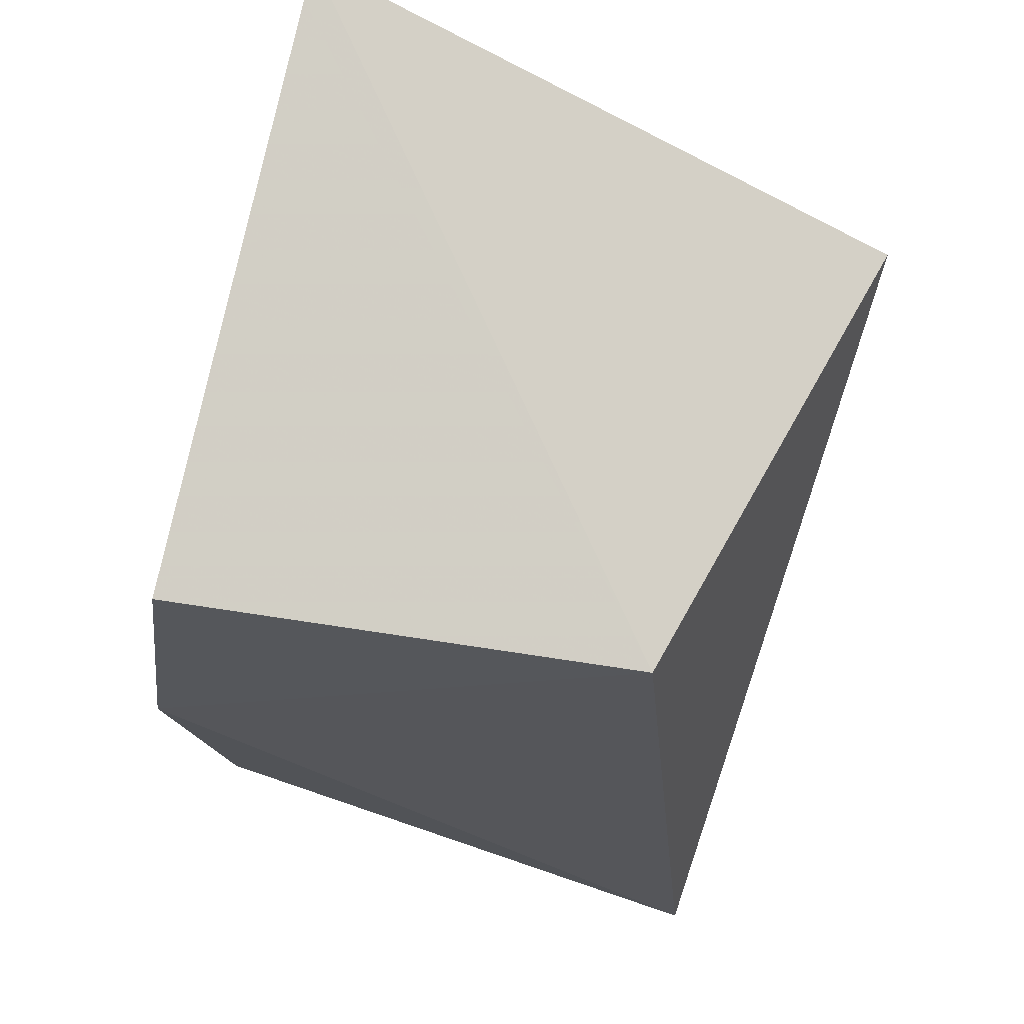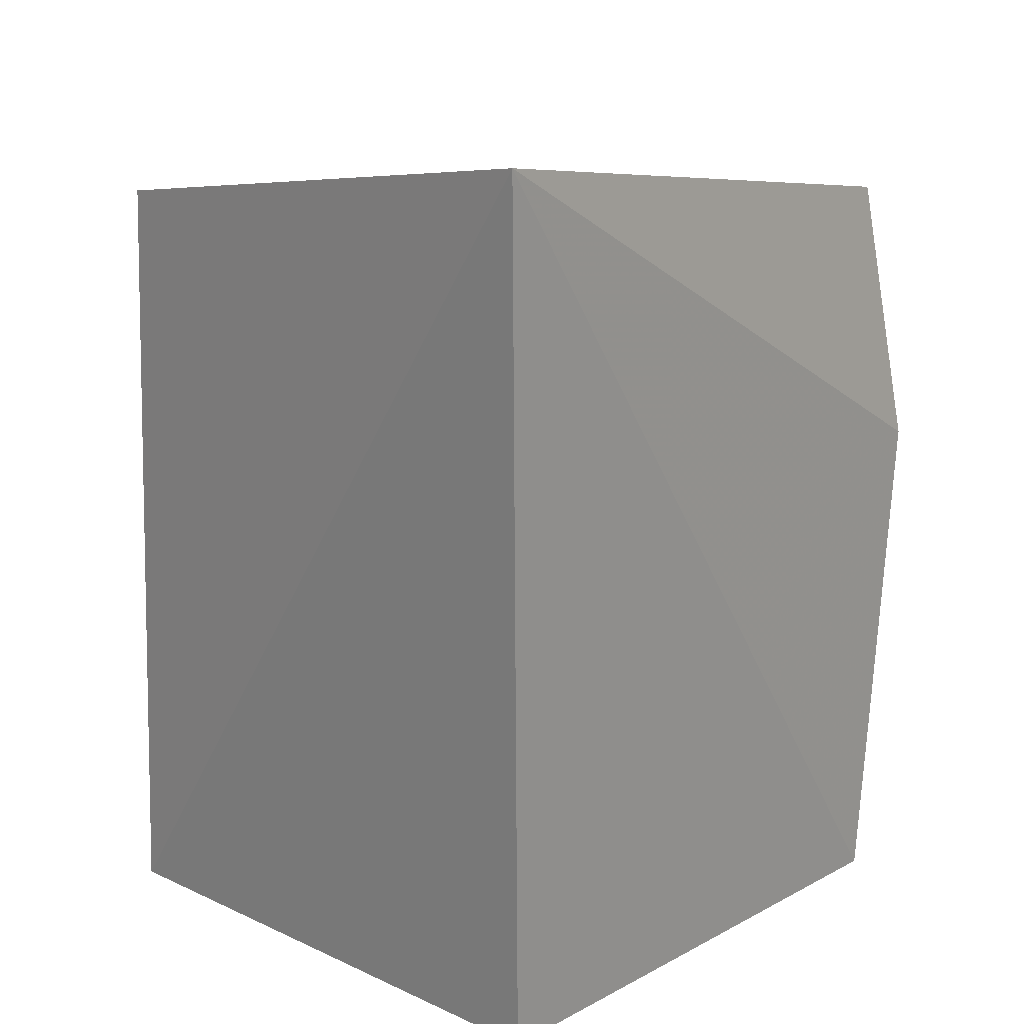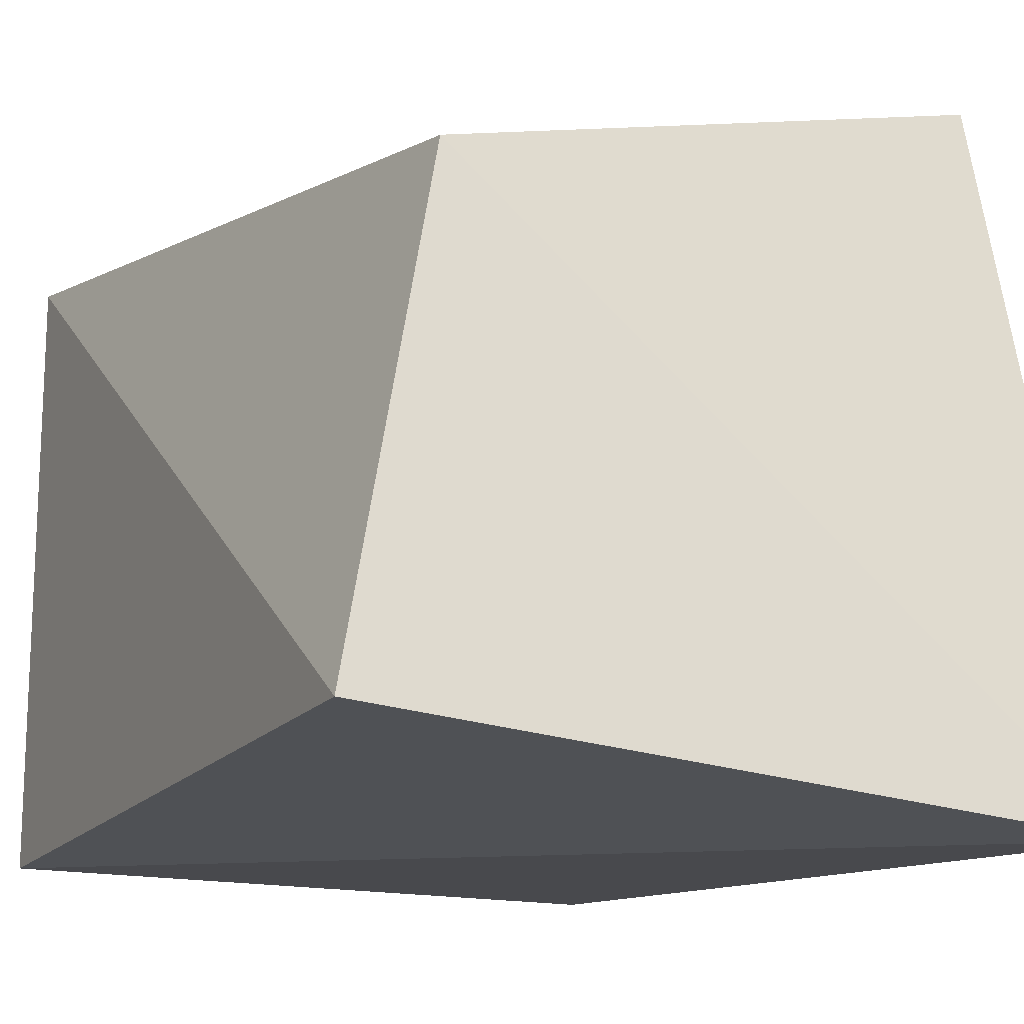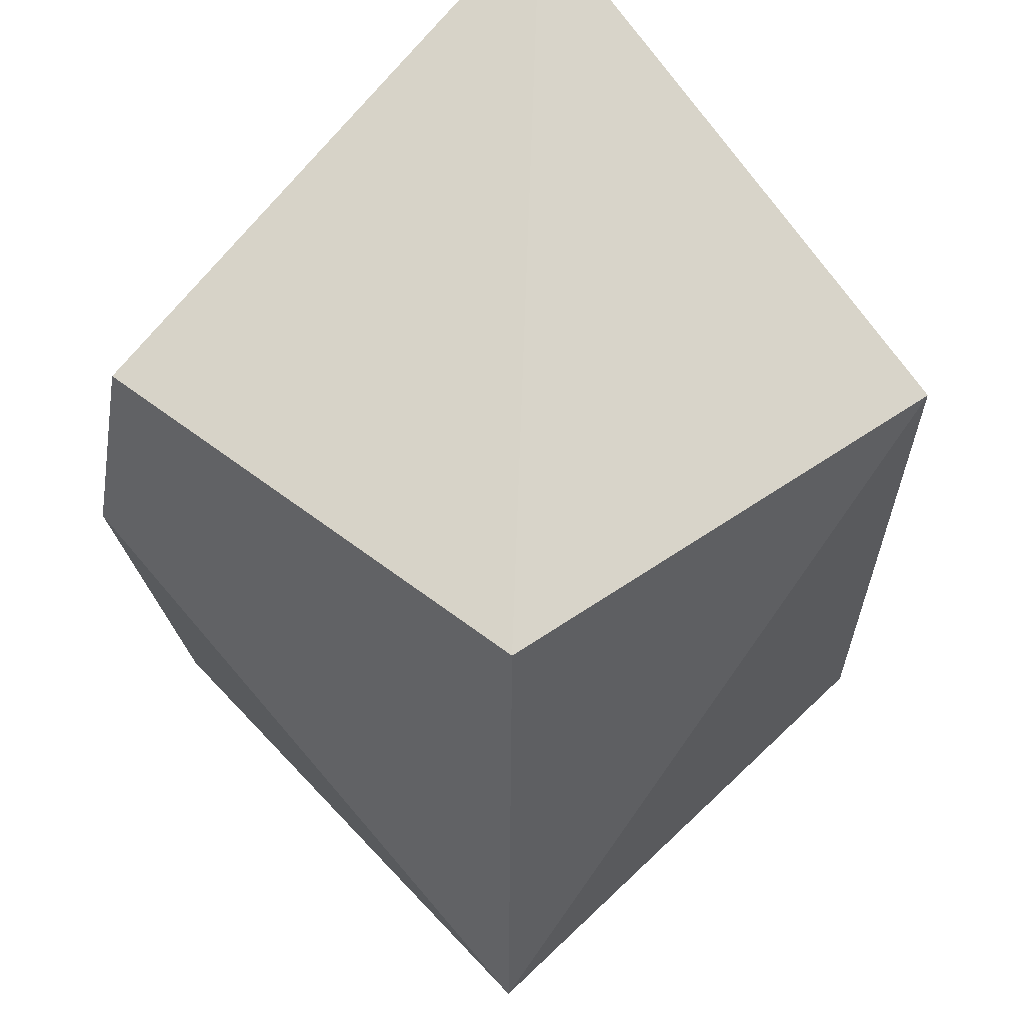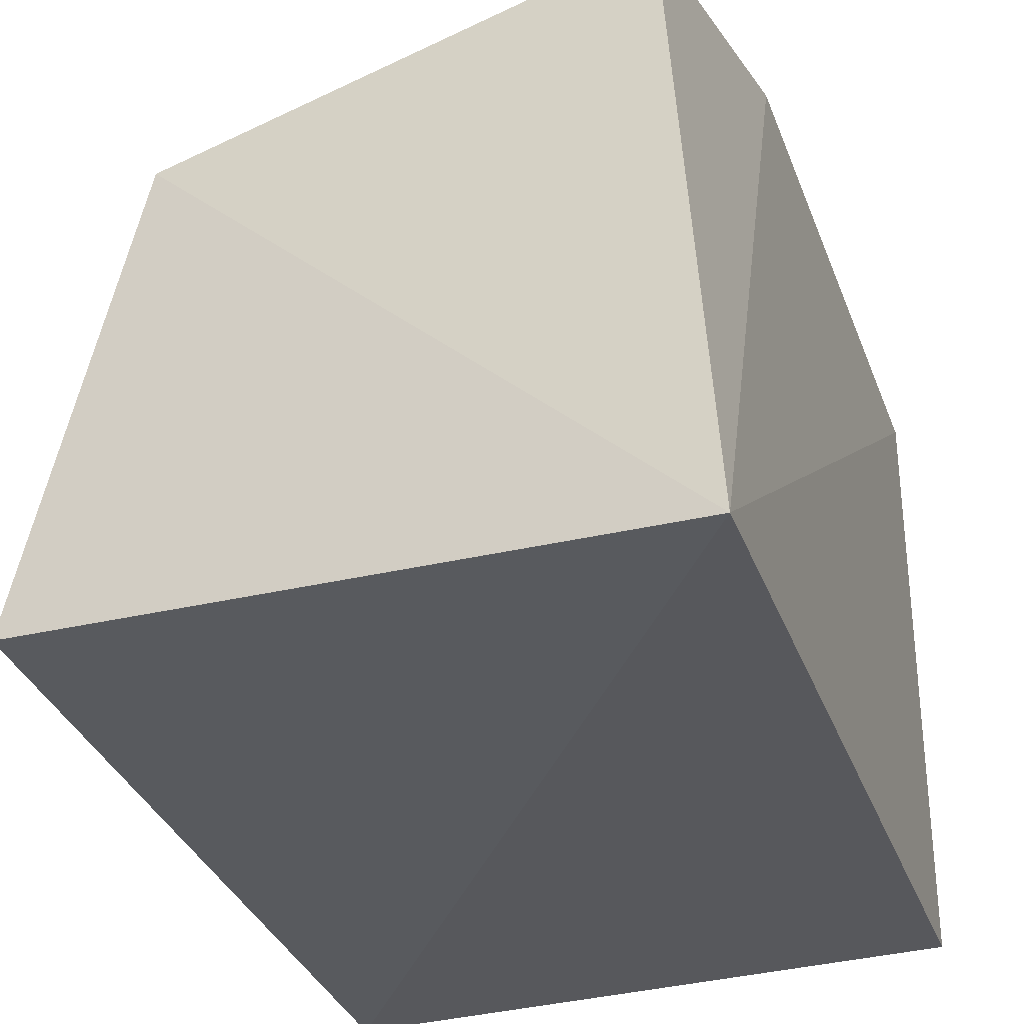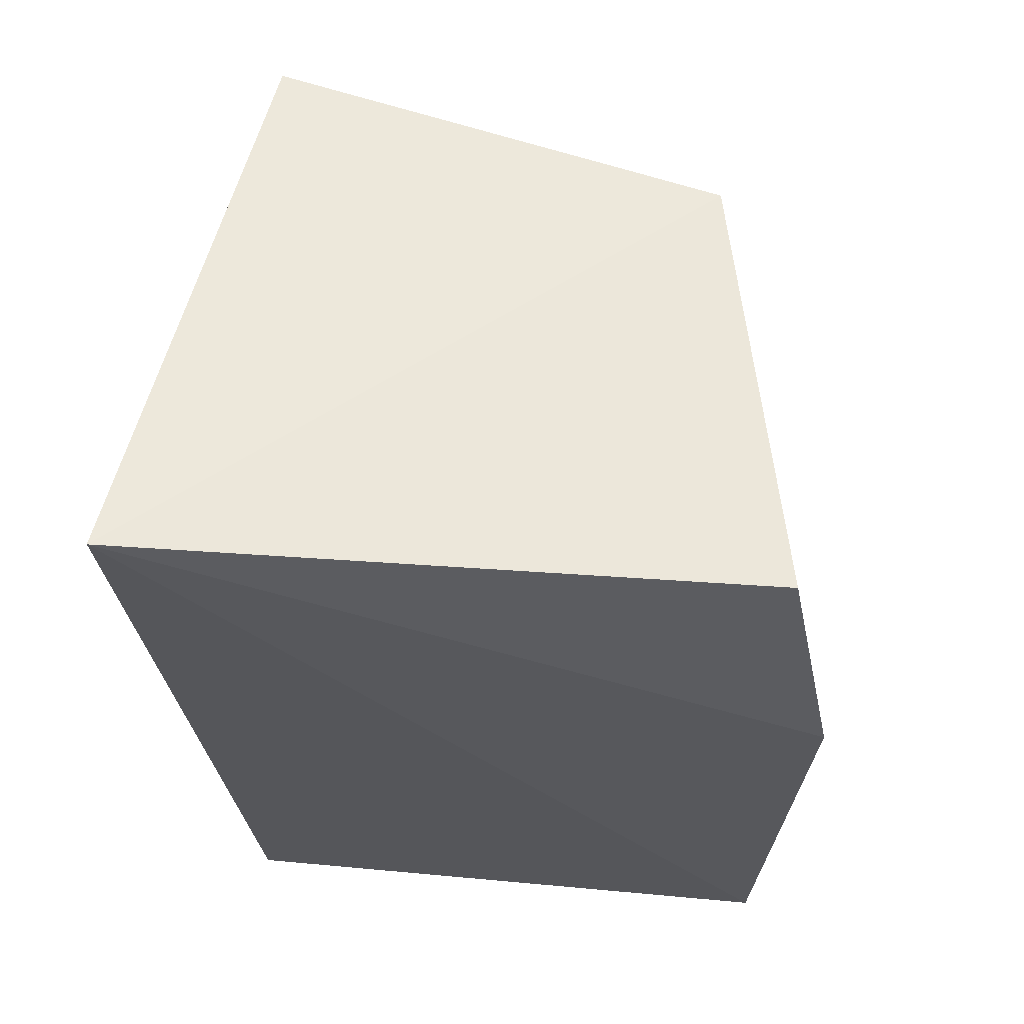
<metadata>
{"format":"obj","ext":"obj","renderer":"f3d","projection":"perspective","resolution":1024,"background":"white","views":[{"elev":73.9,"azim":-161.2,"up":"+Z"},{"elev":16.4,"azim":43.0,"up":"+Z"},{"elev":-16.4,"azim":-23.9,"up":"+Y"},{"elev":66.9,"azim":-133.5,"up":"+Z"},{"elev":-33.0,"azim":20.4,"up":"+Y"},{"elev":60.2,"azim":95.4,"up":"+Z"}]}
</metadata>
<code>
v 0.02272 -0.02398 -0.4081
v 0.01698 -0.01698 -0.5
v 0.01698 0.04362 -0.5
v 0.01622 0.0411 -0.4172
v -0.0411 -0.01622 -0.4172
v 0.01803 0.04706 -0.4462
v -0.04362 -0.01698 -0.5
v -0.03176 0.03176 -0.4203
v -0.04362 0.04362 -0.5
f 1 2 3
f 6 1 3
f 6 4 1
f 7 2 1
f 7 1 5
f 7 3 2
f 8 5 1
f 8 1 4
f 8 4 6
f 9 7 5
f 9 5 8
f 9 3 7
f 9 8 6
f 9 6 3

</code>
